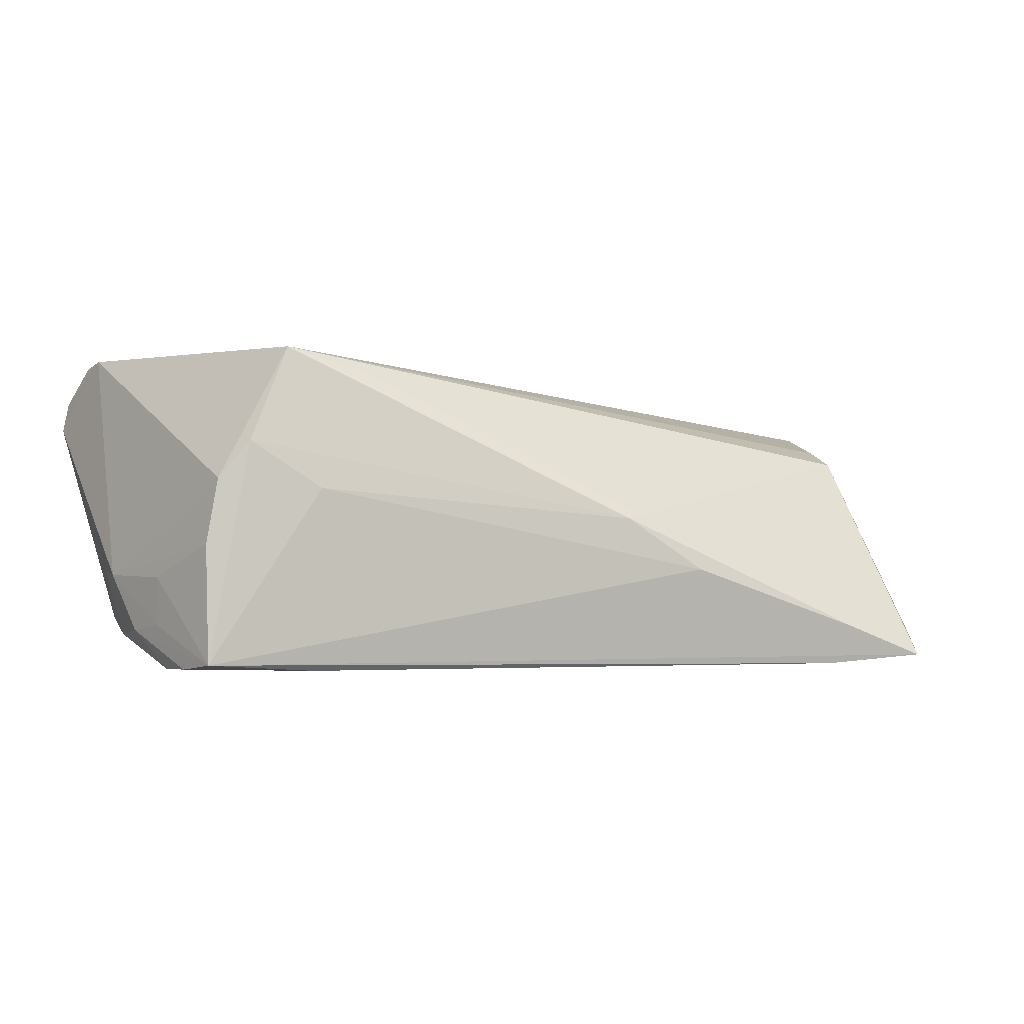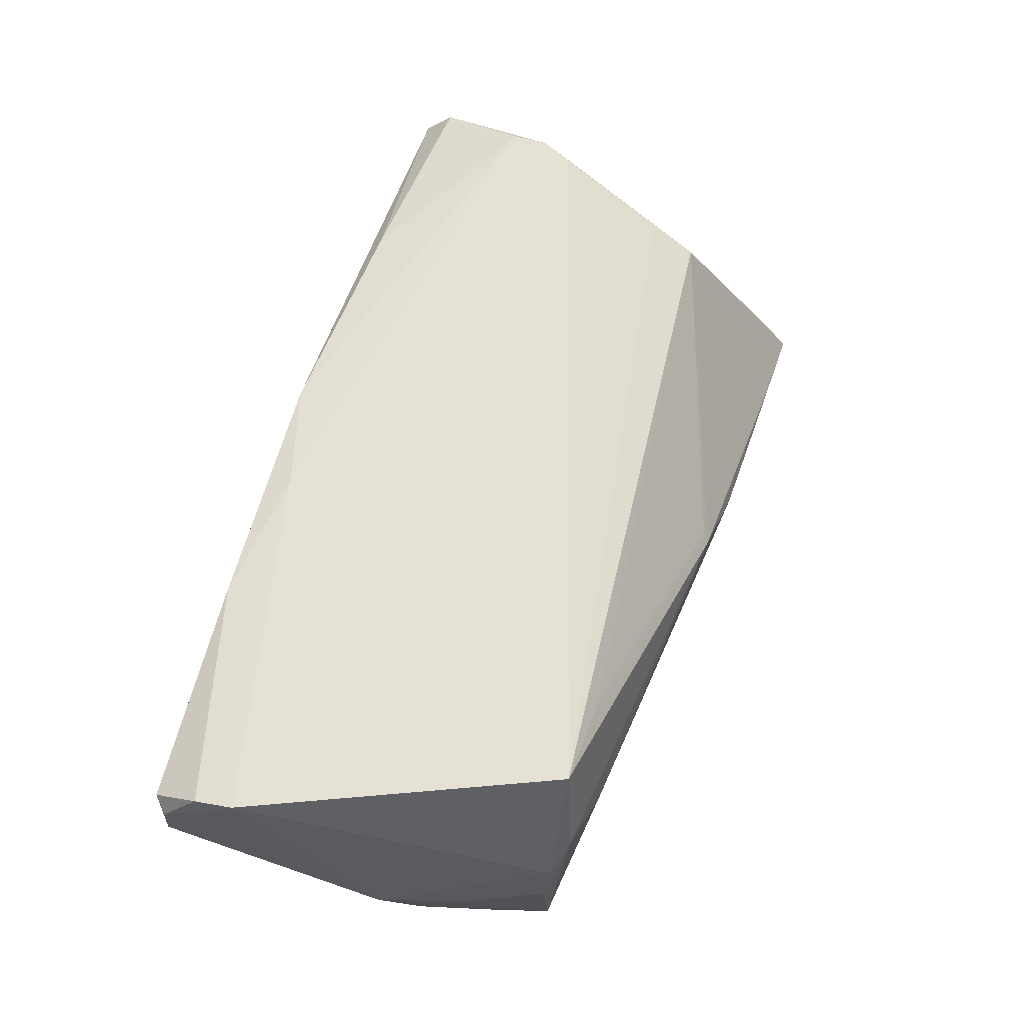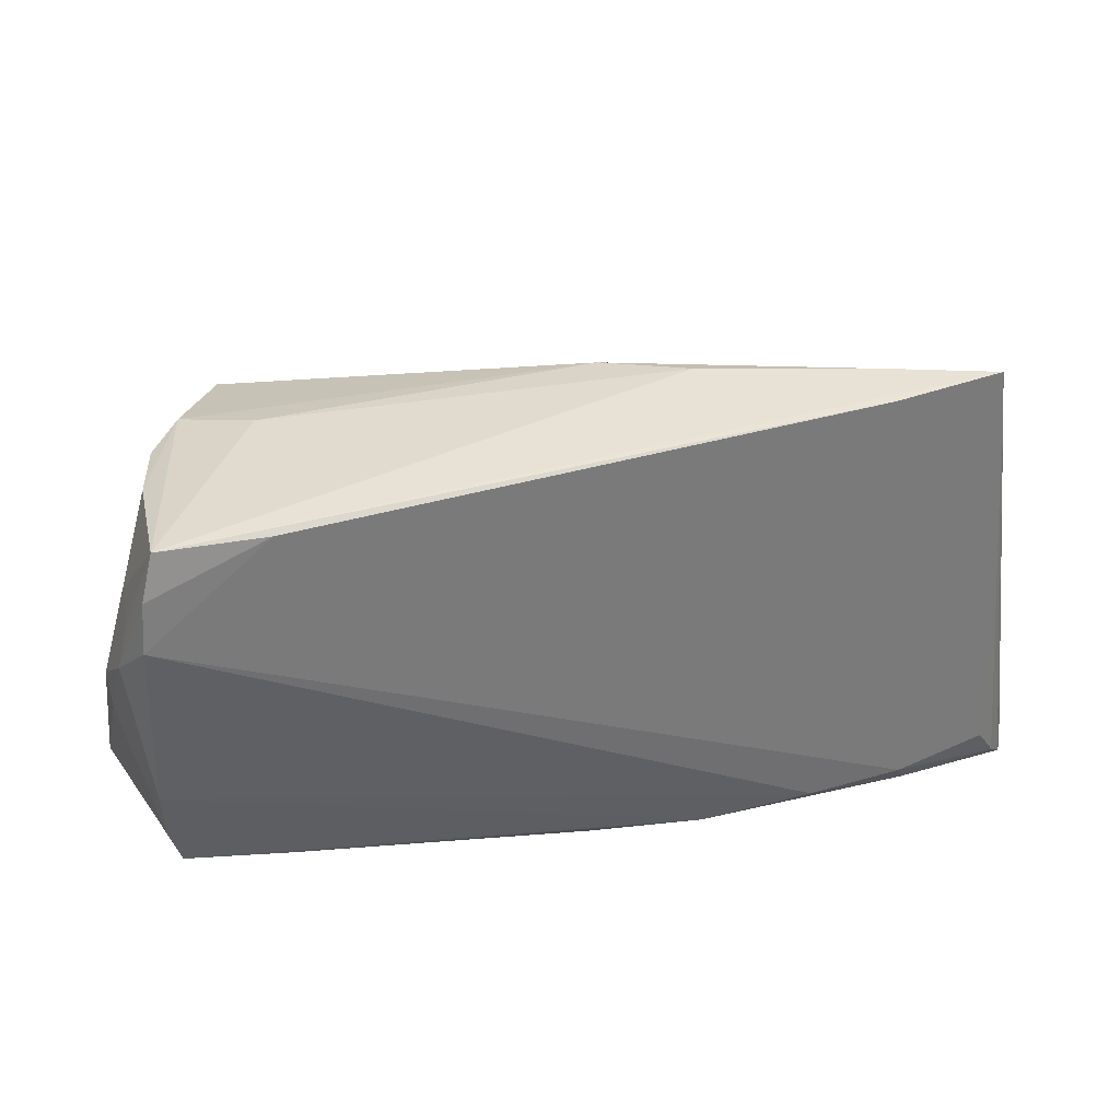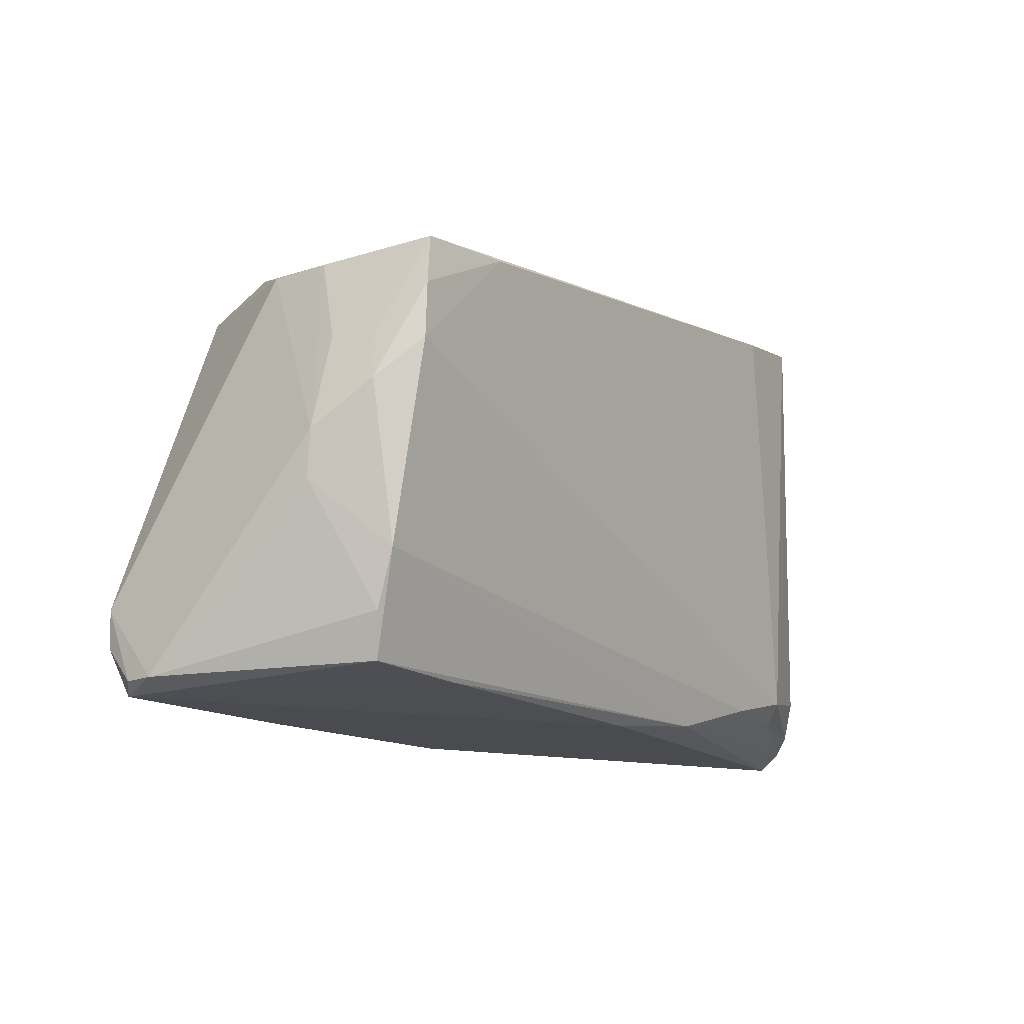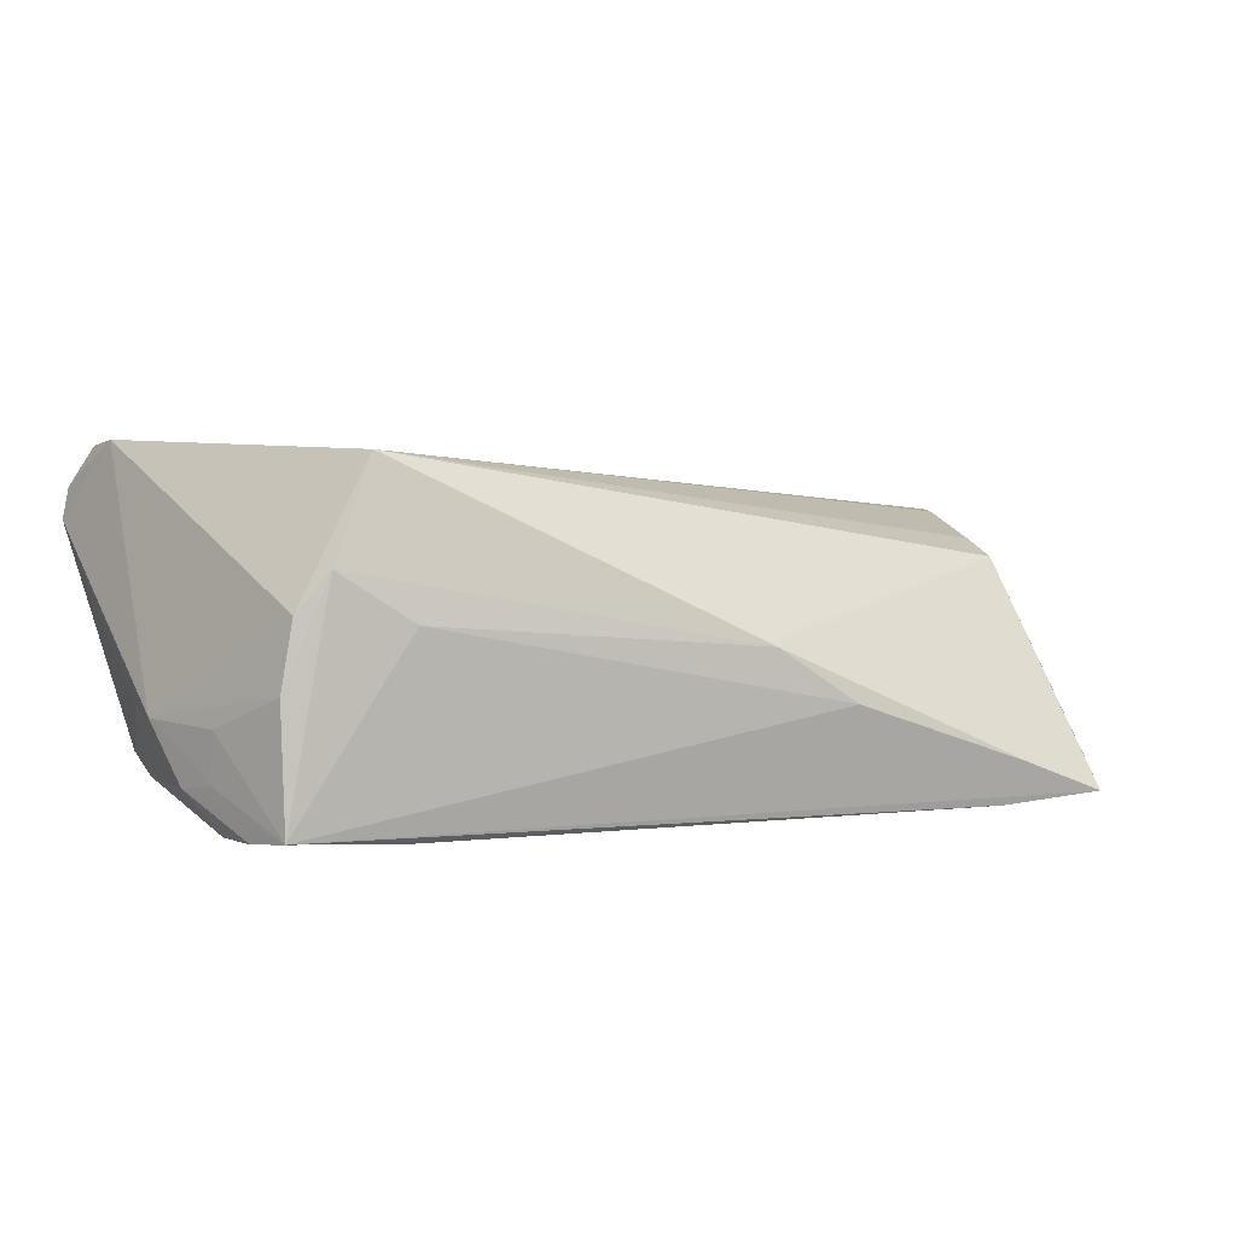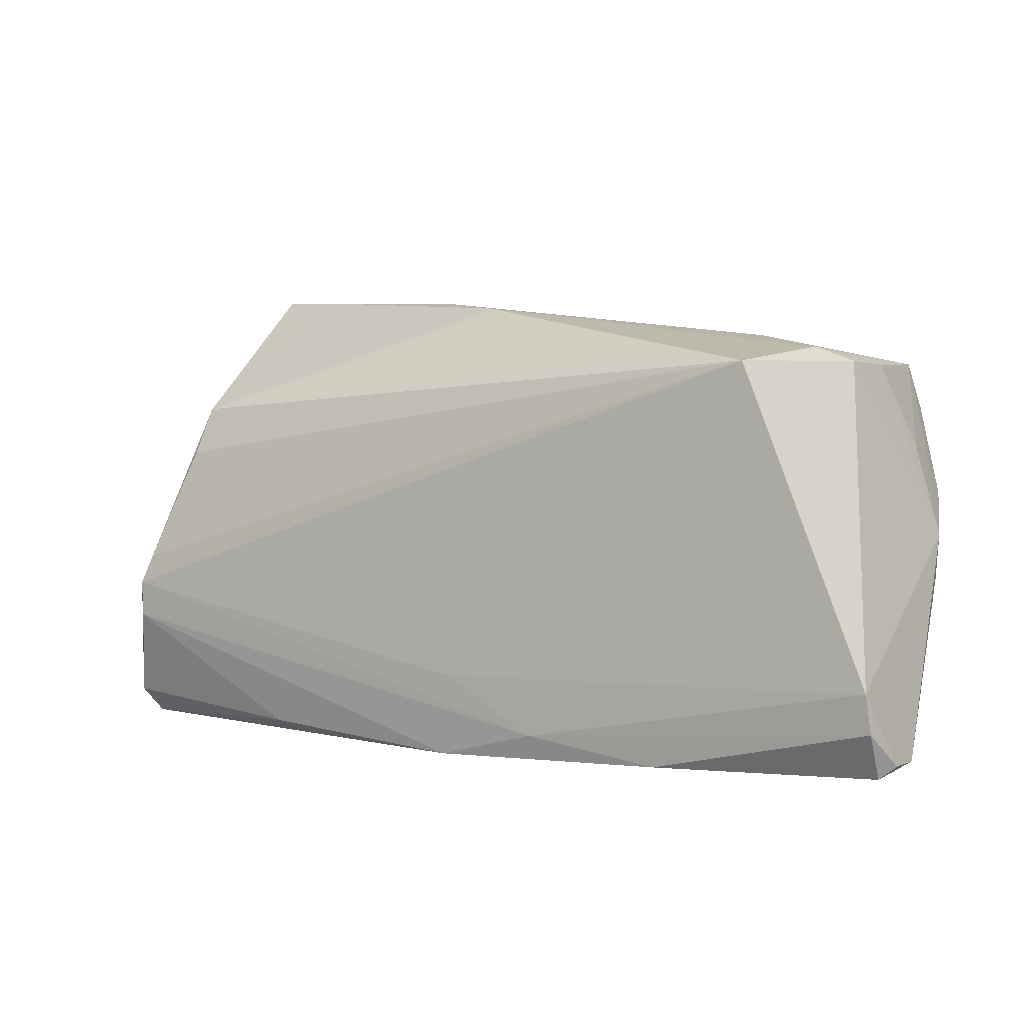
<metadata>
{"format":"obj","ext":"obj","renderer":"f3d","projection":"perspective","resolution":1024,"background":"white","views":[{"elev":-2.0,"azim":155.7,"up":"+Z"},{"elev":69.1,"azim":106.5,"up":"+Z"},{"elev":32.3,"azim":167.7,"up":"+Y"},{"elev":-12.7,"azim":121.9,"up":"+Y"},{"elev":3.7,"azim":150.6,"up":"+Z"},{"elev":1.7,"azim":25.2,"up":"+Y"}]}
</metadata>
<code>
v -0.05913 -0.02695 -0.006859
v -0.05733 -0.02503 -0.01021
v 0.05494 -0.02443 0.014
v 0.04664 0.02332 -0.01725
v 0.05307 -0.003976 -0.005811
v -0.003579 -0.01668 0.01865
v -0.03812 0.03382 -0.01316
v 0.05025 0.0125 -0.006706
v -0.0158 0.03256 -0.005651
v -0.0537 -0.011 0.0142
v 0.0336 0.02419 -0.01809
v -0.02934 -0.02157 -0.01776
v -0.04527 0.01776 0.009334
v -0.0357 0.03261 -0.0181
v -0.04048 -0.0195 -0.0181
v 0.008106 -0.02363 0.01929
v -0.05634 -0.02543 0.005987
v -0.002295 -0.02602 -0.01369
v 0.0248 -0.02636 0.01983
v -0.05355 -0.006453 0.01463
v -0.004929 -0.02695 0.01726
v -0.05679 -0.02201 0.009802
v 0.05417 -0.02456 0.01775
v 0.04867 0.01103 -0.0181
v 0.0419 0.02445 0.009898
v 0.05336 0.00137 -0.006382
v 0.04815 0.01746 -0.01795
v -0.0519 -0.002685 0.01436
v 0.04716 -0.02363 -0.01124
v -0.0523 -0.0183 -0.01496
v 0.04874 -0.01844 -0.01234
v 0.04543 0.02286 0.005312
v -0.0419 -0.02228 -0.016
v 0.03364 -0.02444 -0.01195
v 0.04901 -0.01179 -0.0144
v -0.04841 0.03433 -0.01708
v 0.05237 -0.026 0.01923
v -0.05525 -0.02272 -0.01257
v -0.03157 -0.02462 0.01388
v 0.0502 0.01187 -0.01258
v 0.02525 0.02318 0.01824
v -0.04655 0.0117 0.01137
v 0.0523 -0.02046 0.02242
v 0.03658 0.02238 0.02172
v -0.04904 0.0309 -0.01369
v -0.007061 0.03025 0.001903
v 0.05187 -0.01577 0.02305
v 0.03342 0.02635 0.004158
v -0.05834 -0.02589 0.002153
v -0.006167 0.03116 0.0008297
v -0.05427 -0.01691 0.01209
v 0.0516 0.006469 -0.01337
v 0.0468 0.02266 -0.002671
v -0.0161 -0.02486 -0.01591
f 26 47 3
f 37 29 3
f 4 36 9
f 5 26 3
f 3 47 23
f 23 37 3
f 21 37 19
f 18 21 1
f 18 37 21
f 36 4 14
f 48 4 9
f 25 4 48
f 16 10 21
f 21 19 16
f 26 5 52
f 52 40 26
f 4 40 52
f 53 4 25
f 43 19 37
f 43 23 47
f 37 23 43
f 47 16 43
f 43 16 19
f 29 37 34
f 37 18 34
f 24 14 11
f 11 14 4
f 45 36 1
f 10 22 51
f 39 17 21
f 39 22 17
f 39 51 22
f 21 10 39
f 10 51 39
f 6 16 47
f 47 44 6
f 36 45 13
f 3 29 31
f 31 5 3
f 32 53 25
f 32 44 47
f 25 44 32
f 47 26 32
f 26 53 32
f 8 40 4
f 4 53 8
f 26 40 8
f 8 53 26
f 1 36 2
f 24 11 27
f 27 11 4
f 27 52 24
f 4 52 27
f 36 14 15
f 15 14 24
f 49 45 1
f 17 22 49
f 1 21 49
f 21 17 49
f 20 6 44
f 10 16 20
f 16 6 20
f 20 13 45
f 20 22 10
f 20 49 22
f 45 49 20
f 9 36 7
f 50 44 25
f 9 7 50
f 50 48 9
f 25 48 50
f 36 13 50
f 50 7 36
f 35 52 5
f 5 31 35
f 24 52 35
f 35 31 29
f 36 15 30
f 54 18 1
f 1 2 54
f 54 34 18
f 29 34 54
f 54 35 29
f 44 13 42
f 44 50 46
f 46 50 13
f 38 30 15
f 38 2 36
f 36 30 38
f 33 54 2
f 2 38 33
f 33 38 15
f 13 20 28
f 28 42 13
f 28 20 44
f 44 42 28
f 41 13 44
f 44 46 41
f 41 46 13
f 12 33 15
f 54 33 12
f 12 15 24
f 24 35 12
f 35 54 12

</code>
